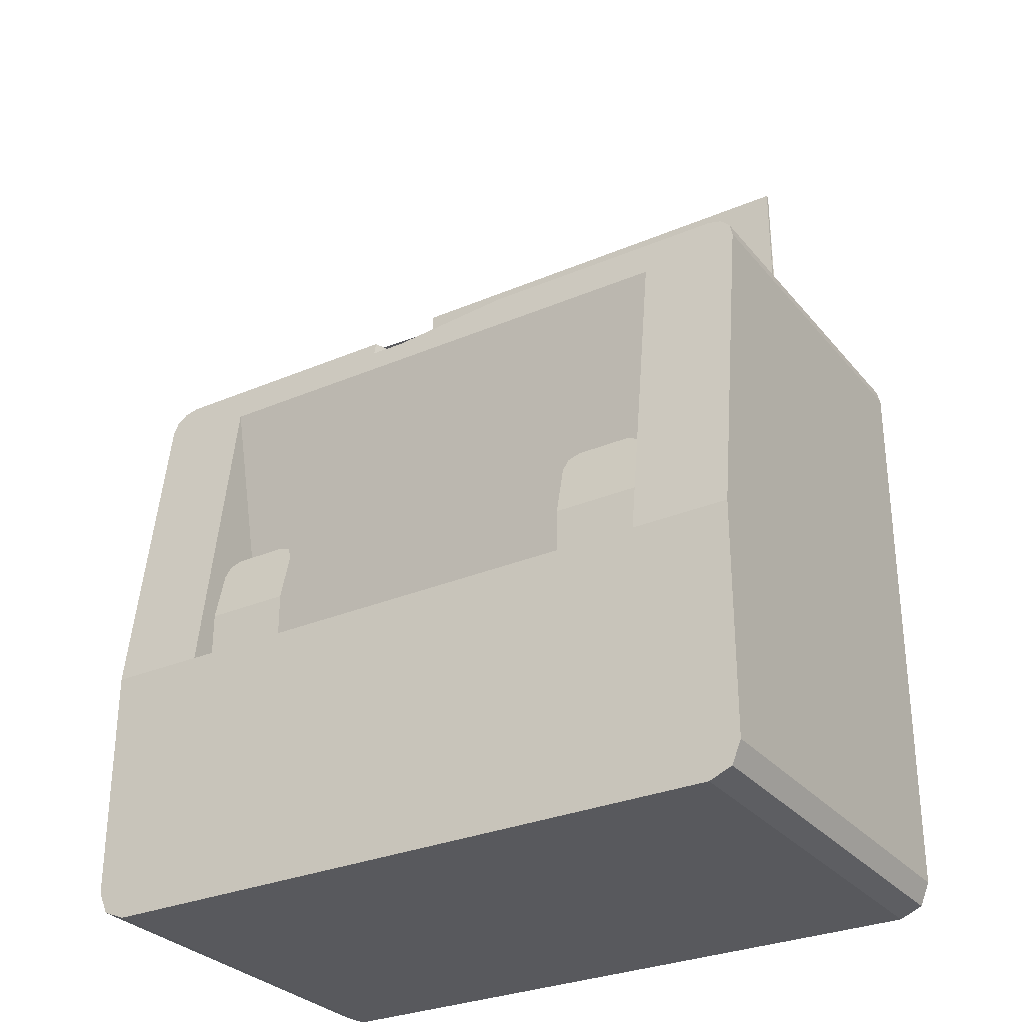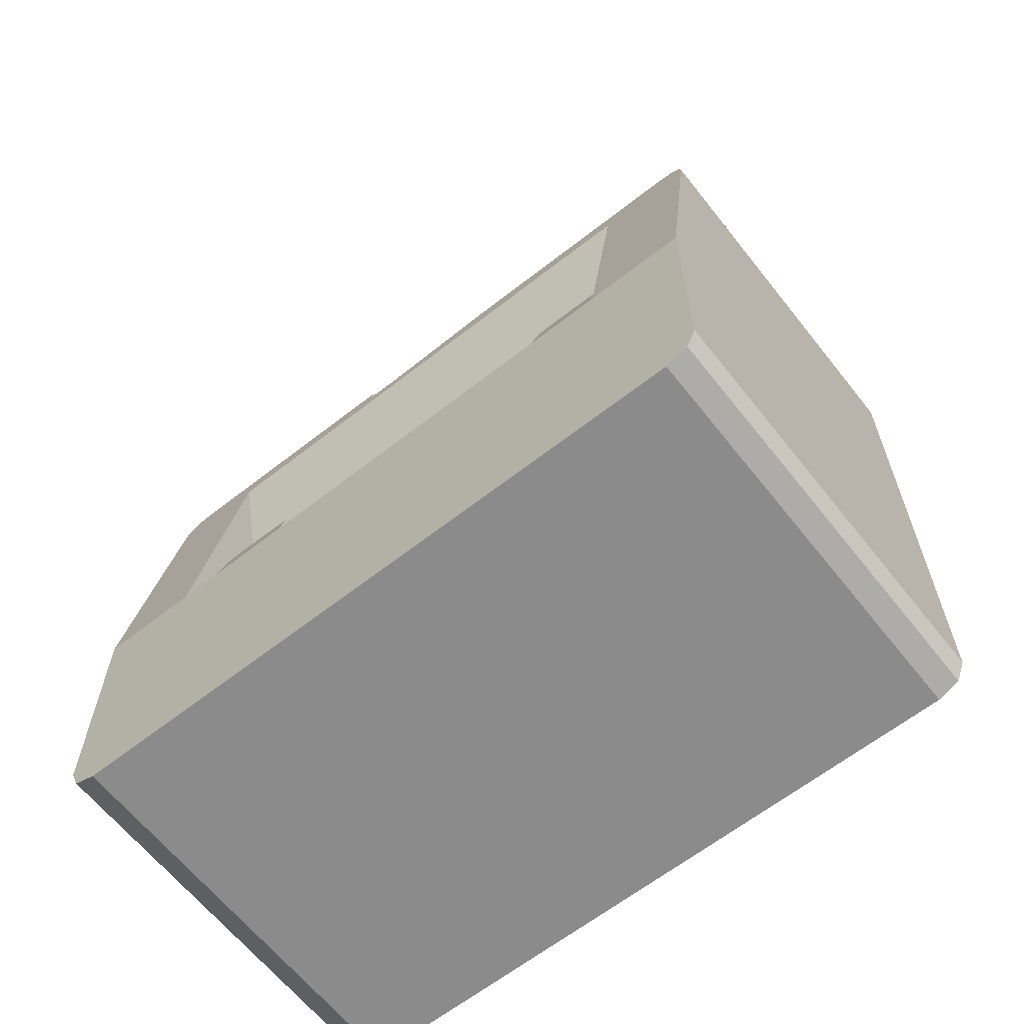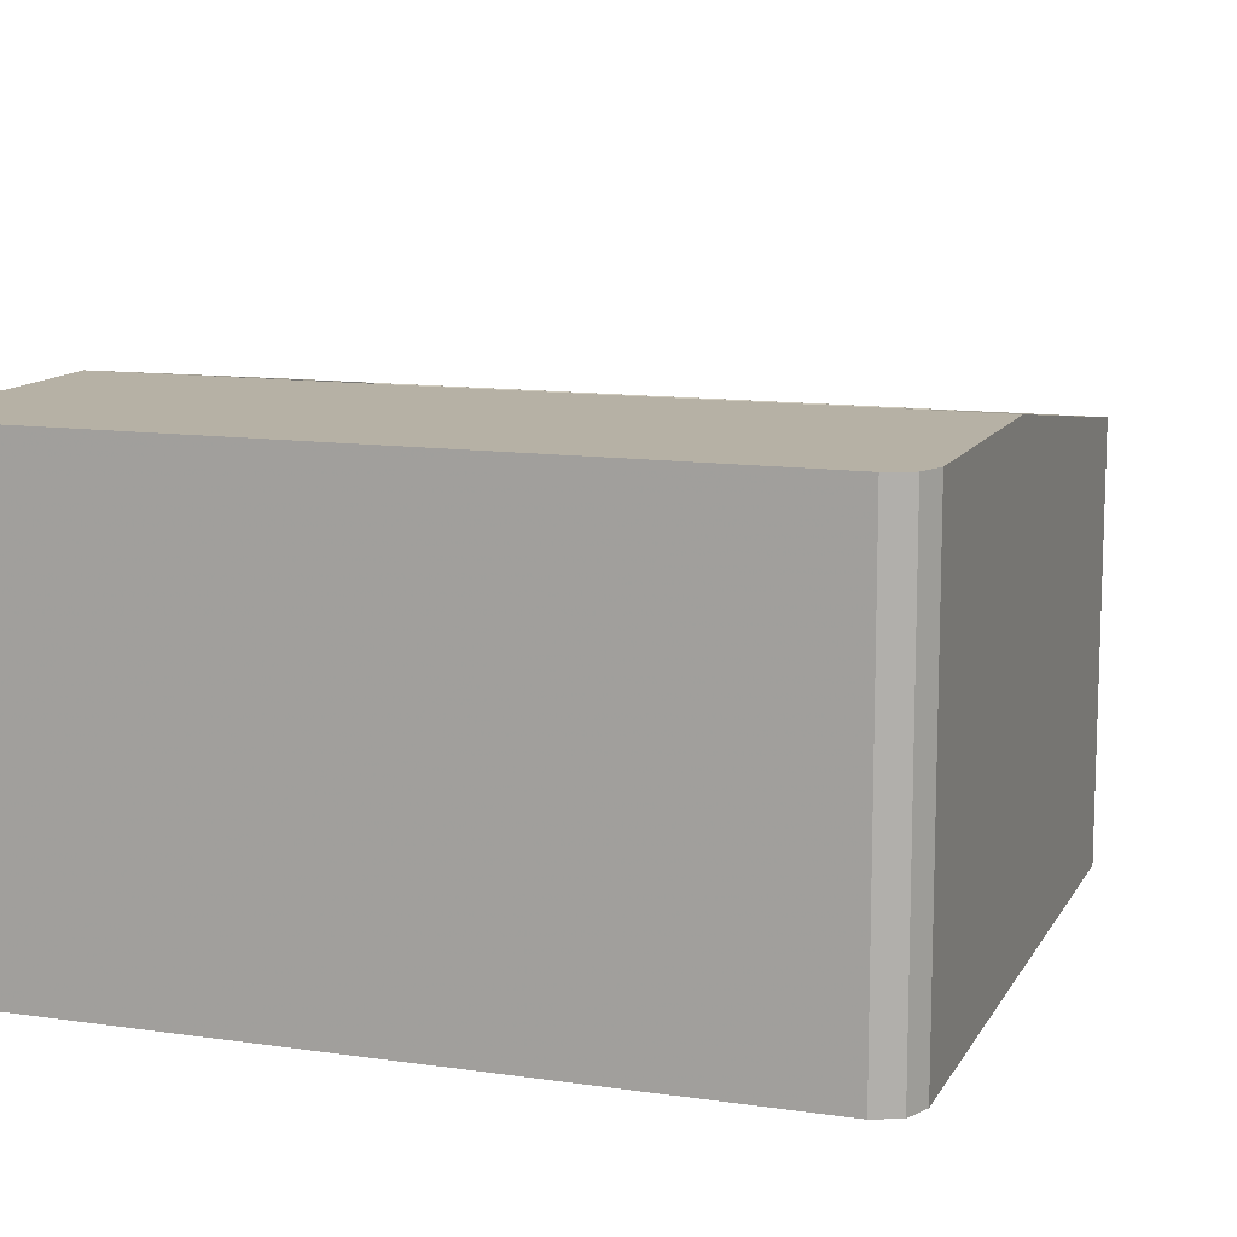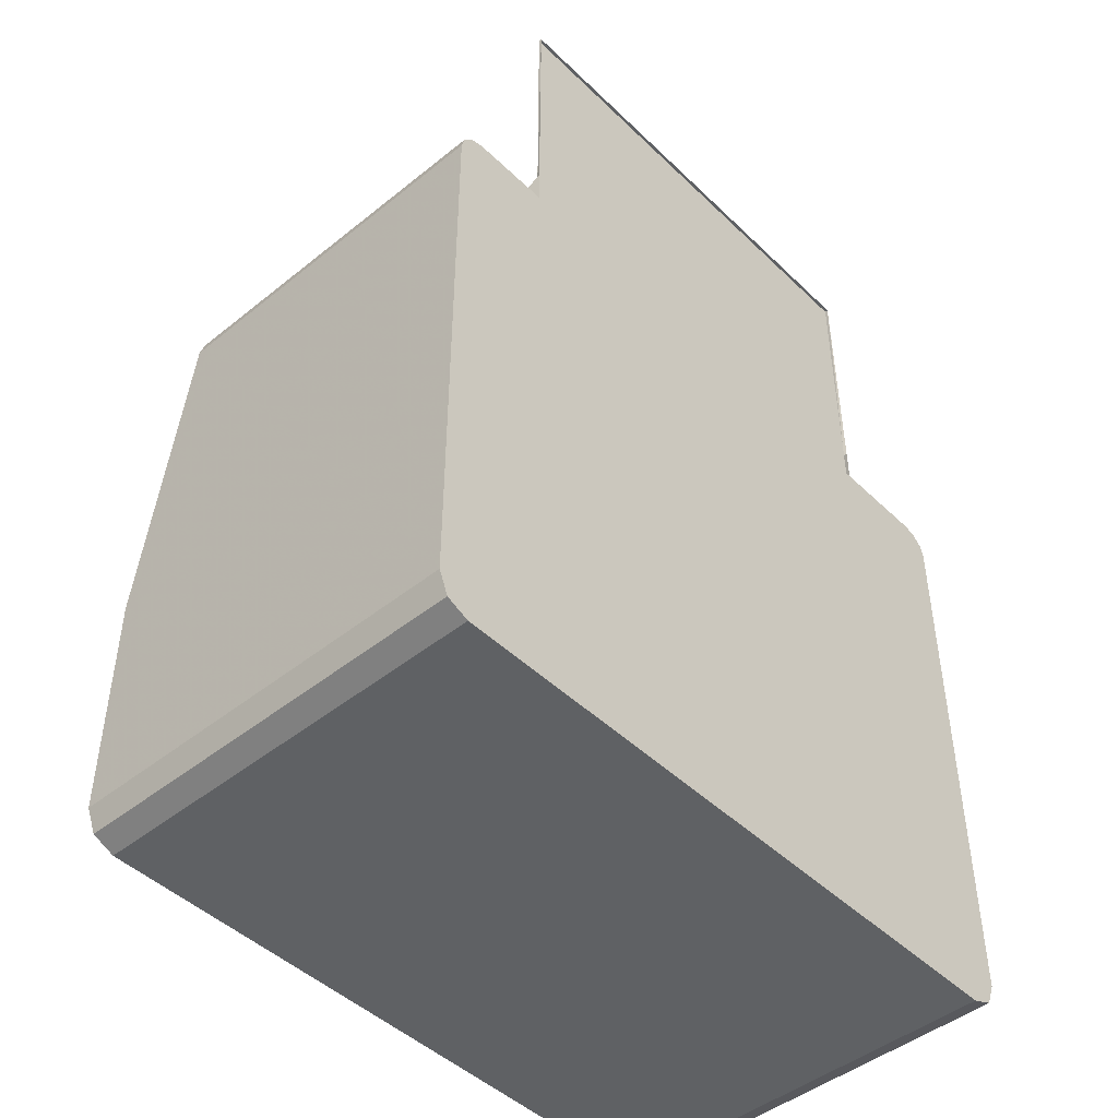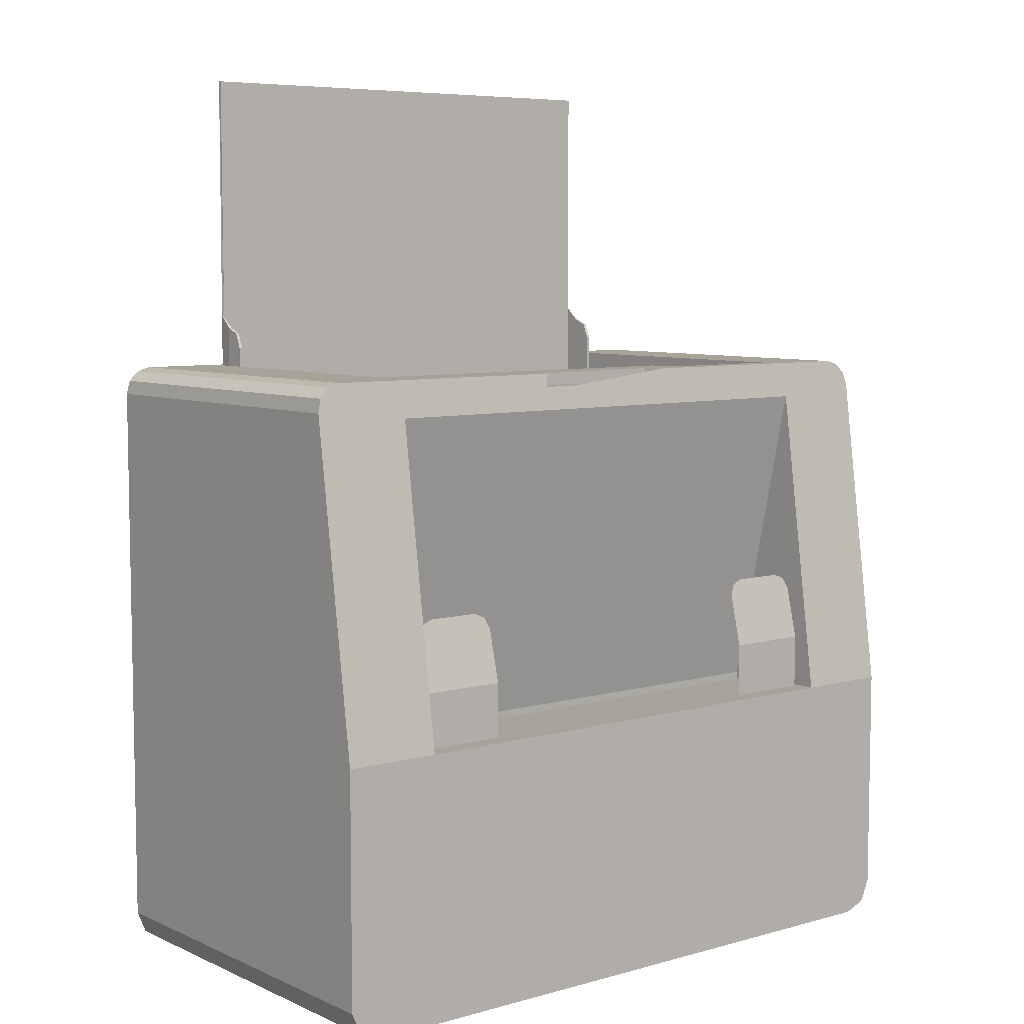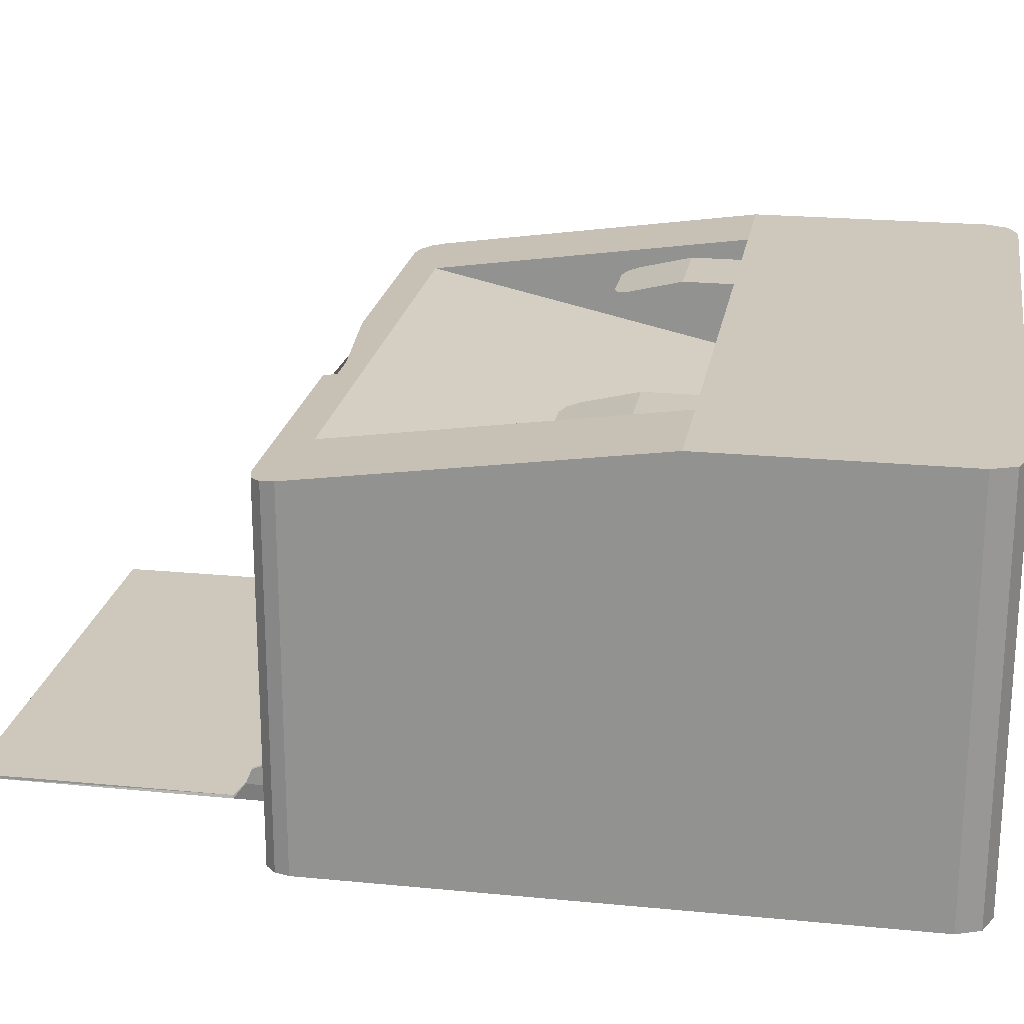
<metadata>
{"format":"obj","ext":"obj","renderer":"f3d","projection":"perspective","resolution":1024,"background":"white","views":[{"elev":-29.9,"azim":-148.1,"up":"+Z"},{"elev":-63.8,"azim":-141.7,"up":"+Z"},{"elev":12.0,"azim":-160.9,"up":"+Y"},{"elev":-46.3,"azim":-47.5,"up":"+Z"},{"elev":6.8,"azim":141.3,"up":"+Z"},{"elev":21.8,"azim":99.7,"up":"+Y"}]}
</metadata>
<code>
o printer_Cube.001
v -0.2275 0.06805 0.9212
v 0.2275 0.06805 0.9212
v 1.124 0.2912 -0.1581
v 0.8153 0.2912 -0.1581
v 0.8153 0.2912 -1
v 0.7833 -0.9679 0.9626
v 0.7833 0.09967 0.9626
v 1.124 0.148 0.8479
v 1.124 -1 0.8479
v 0.8153 0.148 0.8479
v 0.8153 -0.07643 -0.1581
v 0.7833 -0.5294 0.9626
v 1.124 -0.5227 0.8479
v -1.124 0.2912 -0.1581
v 0 -0.9679 0.9626
v -0.8153 0.2912 -0.1581
v -0.8153 0.2912 -1
v -0.7833 -0.9679 0.9626
v -0.7833 0.09967 0.9626
v -1.124 0.148 0.8479
v -1.124 -1 0.8479
v -0.8153 0.148 0.8479
v -0.8153 -0.07643 -0.1581
v -0.7833 -0.5294 0.9626
v -1.124 -0.5227 0.8479
v 0.8153 0.1317 0.9626
v 0 -1 0.9626
v 0.8153 -1 0.9626
v 0.8153 -0.5294 0.9626
v -0.8153 0.1317 0.9626
v -0.8153 -1 0.9626
v -0.8153 -0.5294 0.9626
v 0.7833 -0.9679 -0.09015
v 0.7833 -0.6785 -0.09015
v 0 -0.9679 -0.09015
v -0.7833 -0.9679 -0.09015
v -0.7833 -0.6785 -0.09015
v 0.8153 0.009128 -0.1581
v -0.8153 0.009128 -0.1581
v 0.8153 -0.103 -0.836
v -0.8153 -0.103 -0.836
v 0.8153 -0.07398 -0.836
v -0.8153 -0.07398 -0.836
v 1.124 0.248 -0.1581
v 0.8153 0.09388 0.9626
v 0.8153 0.248 -1
v 1.124 0.1097 0.8479
v -1.124 0.248 -0.1581
v -0.8153 0.09388 0.9626
v -0.8153 0.248 -1
v -1.124 0.1097 0.8479
v 0.7833 0.06366 0.9626
v -0.7833 0.06366 0.9626
v 1.124 -1 0.8769
v 1.038 -1 0.9626
v 1.112 -1 0.9197
v 1.081 -1 0.9511
v 1.038 0.1317 0.9626
v 1.124 0.1439 0.8769
v 1.081 0.1334 0.9511
v 1.112 0.1378 0.9197
v 1.124 -0.5244 0.8769
v 1.038 -0.5294 0.9626
v 1.112 -0.5269 0.9197
v 1.081 -0.5288 0.9511
v -1.038 -1 0.9626
v -1.124 -1 0.8769
v -1.081 -1 0.9511
v -1.112 -1 0.9197
v -1.124 0.1439 0.8769
v -1.038 0.1317 0.9626
v -1.112 0.1378 0.9197
v -1.081 0.1334 0.9511
v -1.038 -0.5294 0.9626
v -1.124 -0.5244 0.8769
v -1.081 -0.5288 0.9511
v -1.112 -0.5269 0.9197
v 1.124 0.1057 0.8769
v 1.038 0.09388 0.9626
v 1.112 0.09978 0.9197
v 1.081 0.09546 0.9511
v -1.038 0.09388 0.9626
v -1.124 0.1057 0.8769
v -1.081 0.09546 0.9511
v -1.112 0.09978 0.9197
v -0.2506 0.1376 0.9212
v 0.2275 0.06805 0.9626
v -0.2275 0.06805 0.9626
v -0.2486 0.1317 0.9626
v -0.238 0.09967 0.9626
v 0.2506 0.1376 0.9212
v 0.2486 0.1317 0.9626
v 0.238 0.09967 0.9626
v 1.023 -1 -1
v 1.124 -1 -0.8994
v 1.095 -1 -0.9705
v 1.124 0.2912 -0.8994
v 1.023 0.2912 -1
v 1.095 0.2912 -0.9705
v -1.124 -1 -0.8994
v -1.023 -1 -1
v -1.095 -1 -0.9705
v -1.023 0.2912 -1
v -1.124 0.2912 -0.8994
v -1.095 0.2912 -0.9705
v 1.023 0.248 -1
v 1.124 0.248 -0.8994
v 1.095 0.248 -0.9705
v -1.124 0.248 -0.8994
v -1.023 0.248 -1
v -1.095 0.248 -0.9705
v 0.7833 0.0633 0.9405
v -0.7833 0.0633 0.9405
v -0.7833 -0.5291 0.9113
v -0.7833 -0.5049 0.9293
v -0.7833 -0.522 0.9182
v 0.7833 -0.5049 0.9293
v 0.7833 -0.5291 0.9113
v 0.7833 -0.522 0.9182
v 0.7833 -0.6782 -0.1414
v -0.7833 -0.6782 -0.1414
v -0.2506 0.1376 0.9212
v -0.2506 0.1376 0.9212
v -0.2275 0.06805 0.9212
v -0.2275 0.06805 0.9212
v 0.2275 0.06805 0.9212
v 0.2275 0.06805 0.9212
v 0.2506 0.1376 0.9212
v 0.2506 0.1376 0.9212
v 0.2275 0.06805 0.9626
v 0.2275 0.06805 0.9626
v 1.124 0.2912 -0.1581
v 1.124 0.148 0.8479
v 0 -1 0.9626
v 0.8153 -1 0.9626
v 0.8153 0.2912 -0.1581
v 0.8153 0.2912 -0.1581
v 0.8153 0.148 0.8479
v 0.8153 0.009128 -0.1581
v 0.8153 0.009128 -0.1581
v 0.8153 -0.07643 -0.1581
v 0.2486 0.1317 0.9626
v 0.2486 0.1317 0.9626
v 0.8153 0.1317 0.9626
v -1.124 0.2912 -0.1581
v -1.124 0.148 0.8479
v -0.8153 0.2912 -0.1581
v -0.8153 0.2912 -0.1581
v 0.8153 0.2912 -1
v -0.8153 0.2912 -1
v -0.8153 -1 0.9626
v -0.8153 0.148 0.8479
v -0.8153 0.009128 -0.1581
v -0.8153 0.009128 -0.1581
v -0.8153 -0.07643 -0.1581
v 0 -0.9679 0.9626
v 0.7833 -0.9679 0.9626
v 0.7833 -0.9679 0.9626
v 0.7833 -0.5294 0.9626
v 0.7833 0.06366 0.9626
v 0.7833 0.06366 0.9626
v -0.7833 -0.9679 0.9626
v -0.7833 -0.9679 0.9626
v -0.7833 -0.5294 0.9626
v -0.7833 0.06366 0.9626
v -0.7833 0.06366 0.9626
v -0.7833 -0.9679 -0.09015
v 0.7833 -0.9679 -0.09015
v -0.8153 -0.07398 -0.836
v -0.8153 -0.103 -0.836
v 0.8153 -0.103 -0.836
v 0.8153 -0.07398 -0.836
v 1.038 -1 0.9626
v 1.081 -1 0.9511
v 1.112 -1 0.9197
v 1.124 -1 0.8769
v -1.124 -1 0.8769
v -1.112 -1 0.9197
v -1.081 -1 0.9511
v -1.038 -1 0.9626
v 1.081 0.1334 0.9511
v 1.038 0.1317 0.9626
v 1.112 0.1378 0.9197
v 1.124 0.1439 0.8769
v -1.112 0.1378 0.9197
v -1.124 0.1439 0.8769
v -1.081 0.1334 0.9511
v -1.038 0.1317 0.9626
v 1.124 -1 0.8479
v -1.124 -1 0.8479
v -0.8153 0.1317 0.9626
v -0.2275 0.06805 0.9626
v -0.2275 0.06805 0.9626
v -0.2486 0.1317 0.9626
v -0.2486 0.1317 0.9626
v -0.238 0.09967 0.9626
v 0.238 0.09967 0.9626
v 1.124 -1 -0.8994
v 1.095 -1 -0.9705
v 1.023 -1 -1
v -1.023 -1 -1
v -1.095 -1 -0.9705
v -1.124 -1 -0.8994
v 1.095 0.2912 -0.9705
v 1.124 0.2912 -0.8994
v 1.023 0.2912 -1
v -1.095 0.2912 -0.9705
v -1.023 0.2912 -1
v -1.124 0.2912 -0.8994
v 0.7833 0.0633 0.9405
v 0.7833 0.0633 0.9405
v -0.7833 0.0633 0.9405
v -0.7833 0.0633 0.9405
v -0.7833 -0.522 0.9182
v -0.7833 -0.5291 0.9113
v 0.7833 -0.5291 0.9113
v 0.7833 -0.522 0.9182
v -0.7833 -0.5049 0.9293
v 0.7833 -0.5049 0.9293
v 0.7833 -0.6782 -0.1414
v -0.7833 -0.6782 -0.1414
v 0.5237 0.23 -0.1589
v 0.7949 0.23 -0.1589
v 0.5237 0.23 0.01575
v 0.7949 0.23 0.01575
v 0.576 0.1775 0.2316
v 0.5237 0.1898 0.1808
v 0.539 0.1811 0.2167
v 0.7949 0.1898 0.1808
v 0.7427 0.1775 0.2316
v 0.7796 0.1811 0.2167
v -0.5237 0.23 -0.1589
v -0.7949 0.23 -0.1589
v -0.5237 0.23 0.01575
v -0.7949 0.23 0.01575
v -0.576 0.1775 0.2316
v -0.5237 0.1898 0.1808
v -0.539 0.1811 0.2167
v -0.7949 0.1898 0.1808
v -0.7427 0.1775 0.2316
v -0.7796 0.1811 0.2167
v 0.7647 -0.9659 1.915
v 0.7647 -0.9659 1.131
v 0.7647 -0.9659 -0.06553
v 0.7647 -0.8533 -0.06553
v 0.7647 -0.9197 1.09
v 0.7647 -0.8533 1.024
v 0.7647 -0.8727 1.071
v 0.7647 -0.9759 1.915
v 0.7673 -0.9755 1.131
v 0.7718 -0.973 -0.06553
v 0.7747 -0.8533 -0.06553
v 0.7747 -0.9197 1.09
v 0.7747 -0.8533 1.024
v 0.7747 -0.8727 1.071
v 0 -0.9659 1.131
v -0.7647 -0.9659 1.915
v -0.7647 -0.9659 1.131
v -0.7647 -0.9659 -0.06553
v 0 -0.9659 1.915
v 0 -0.9659 -0.06553
v -0.7647 -0.8533 -0.06553
v -0.7647 -0.9197 1.09
v -0.7647 -0.8533 1.024
v -0.7647 -0.8727 1.071
v -0.7647 -0.9759 1.915
v -0.7673 -0.9755 1.131
v -0.7718 -0.973 -0.06553
v 0 -0.9759 1.915
v -0.7747 -0.8533 -0.06553
v -0.7747 -0.9197 1.09
v -0.7747 -0.8533 1.024
v -0.7747 -0.8727 1.071
v 0 -0.9659 1.915
v 0.7647 -0.9659 1.915
v 0.7647 -0.9659 1.915
v 0.7647 -0.9659 1.131
v 0.7647 -0.9659 1.131
v 0.7647 -0.9659 1.131
v 0.7647 -0.9659 -0.06553
v 0.7647 -0.9197 1.09
v 0.7647 -0.8727 1.071
v 0.7647 -0.8727 1.071
v 0.7647 -0.8533 1.024
v 0.7647 -0.8533 -0.06553
v 0.7673 -0.9755 1.131
v 0.7673 -0.9755 1.131
v 0.7747 -0.9197 1.09
v 0.7747 -0.8727 1.071
v 0.7747 -0.8727 1.071
v 0.7747 -0.8533 1.024
v 0.7747 -0.8533 -0.06553
v 0.7647 -0.9759 1.915
v -0.7647 -0.9659 1.915
v -0.7647 -0.9659 1.915
v -0.7647 -0.9659 1.131
v -0.7647 -0.9659 1.131
v -0.7647 -0.9659 1.131
v -0.7647 -0.9659 -0.06553
v -0.7647 -0.9197 1.09
v -0.7647 -0.8727 1.071
v -0.7647 -0.8727 1.071
v -0.7647 -0.8533 1.024
v -0.7647 -0.8533 -0.06553
v -0.7673 -0.9755 1.131
v -0.7673 -0.9755 1.131
v -0.7747 -0.9197 1.09
v -0.7747 -0.8727 1.071
v -0.7747 -0.8727 1.071
v -0.7747 -0.8533 1.024
v -0.7747 -0.8533 -0.06553
v -0.7647 -0.9759 1.915
f 203 190 25 51 48 109
f 32 49 82 74 180 151
f 189 13 62 176
f 63 173 174 65 81 79
f 137 139 11 10
f 190 177 75 25
f 200 201 110 50 46 106
f 157 156 134 135
f 159 157 135 29
f 160 159 29 45
f 156 162 151 134
f 162 164 32 151
f 140 154 43 42
f 11 139 172 40
f 164 165 49 32
f 25 75 83 51
f 18 15 6 168 35 167
f 13 47 78 62
f 75 177 178 77
f 77 178 179 76
f 76 179 180 74
f 83 75 77 85
f 85 77 76 84
f 84 76 74 82
f 65 174 175 64 80 81
f 64 175 176 62 78 80
f 13 189 198 107 44 47
f 45 29 135 173 63 79
f 107 198 199 108
f 108 199 200 106
f 110 201 202 111
f 111 202 203 109
f 94 96 95 9 54 56 57 55 28 27 31 66 68 69 67 21 100 102 101
f 166 24 215 214 218 213
f 12 161 211 219 217 118
f 52 53 212 210
f 117 112 113 115
f 114 216 119 116
f 116 119 117 115
f 256 277 280 261
f 274 275 277 256
f 244 278 281 282 284 285
f 251 292 291 289 288 286
f 276 260 269 293
f 279 242 249 287
f 246 243 250 253
f 283 246 253 290
f 247 248 255 254
f 245 247 254 252
f 256 261 299 296
f 274 256 296 294
f 259 304 303 301 300 297
f 268 305 307 308 310 311
f 295 312 269 260
f 298 306 266 257
f 263 271 267 258
f 302 309 271 263
f 264 272 273 265
f 262 270 272 264
f 224 225 223 222
f 227 228 226 230 231 229 225 224
f 234 232 233 235
f 237 234 235 239 241 240 236 238
f 124 126 128 122
f 127 130 93 143 129
f 125 192 131 2
f 47 8 59 78
f 107 97 3 44
f 46 5 98 106
f 150 147 136 149
f 132 136 138 133
f 44 3 8 47
f 152 138 141 155
f 165 160 7 197 87 193 196 19
f 133 138 144 182 181 183 184
f 51 83 70 20
f 79 58 26 45
f 109 48 14 104
f 50 110 103 17
f 82 49 30 71
f 145 146 152 147
f 48 51 20 14
f 153 23 41 169
f 148 22 23 153
f 146 186 185 187 188 191 152
f 165 19 30 49
f 24 163 36 37
f 141 171 170 155
f 158 12 34 33
f 205 204 206 149 136 132
f 50 17 5 46
f 7 160 45 26
f 138 152 191 194 123 91 142 144
f 4 16 39 38
f 19 196 195 30
f 208 207 209 145 147 150
f 70 83 85 72
f 72 85 84 73
f 73 84 82 71
f 81 80 61 60
f 79 81 60 58
f 80 78 59 61
f 92 197 7 26
f 88 1 86 89 90
f 97 107 108 99
f 99 108 106 98
f 103 110 111 105
f 105 111 109 104
f 34 12 118 220
f 221 215 24 37
f 114 121 120 216

</code>
